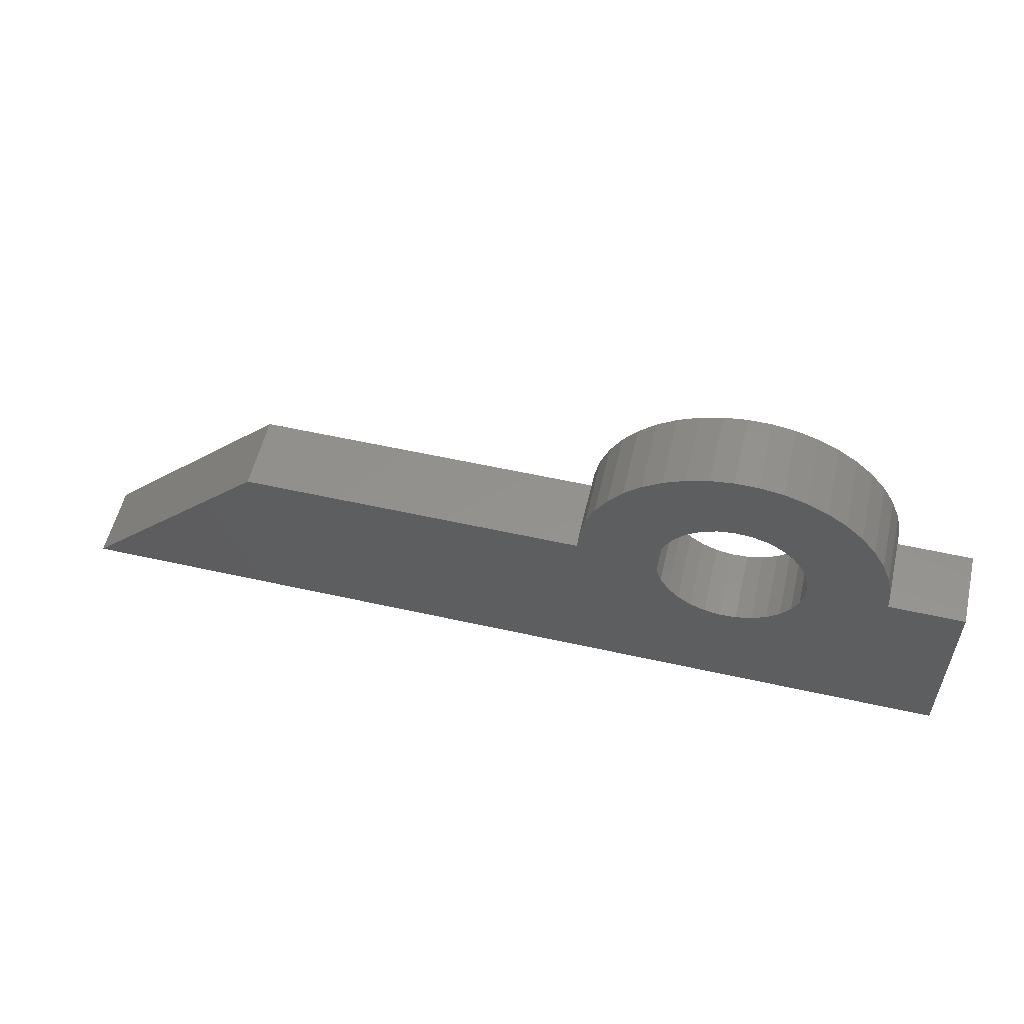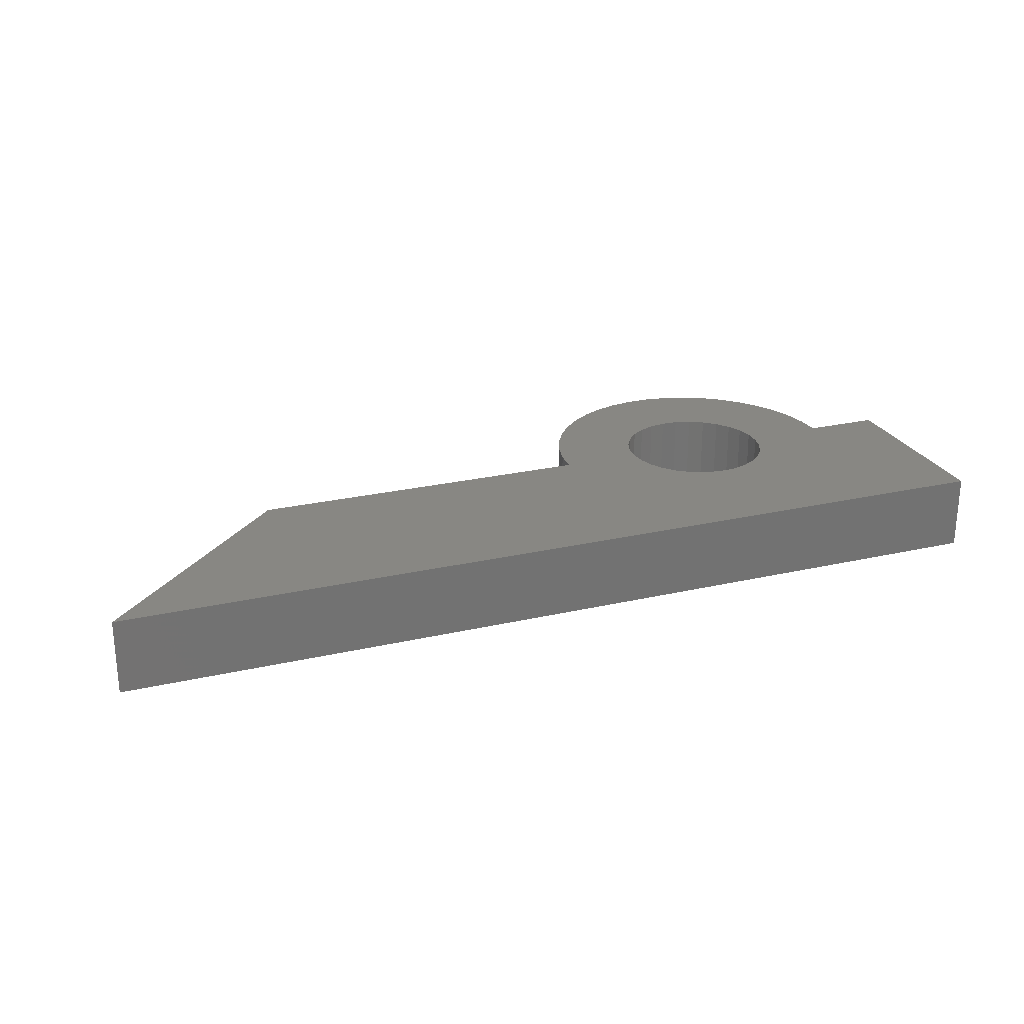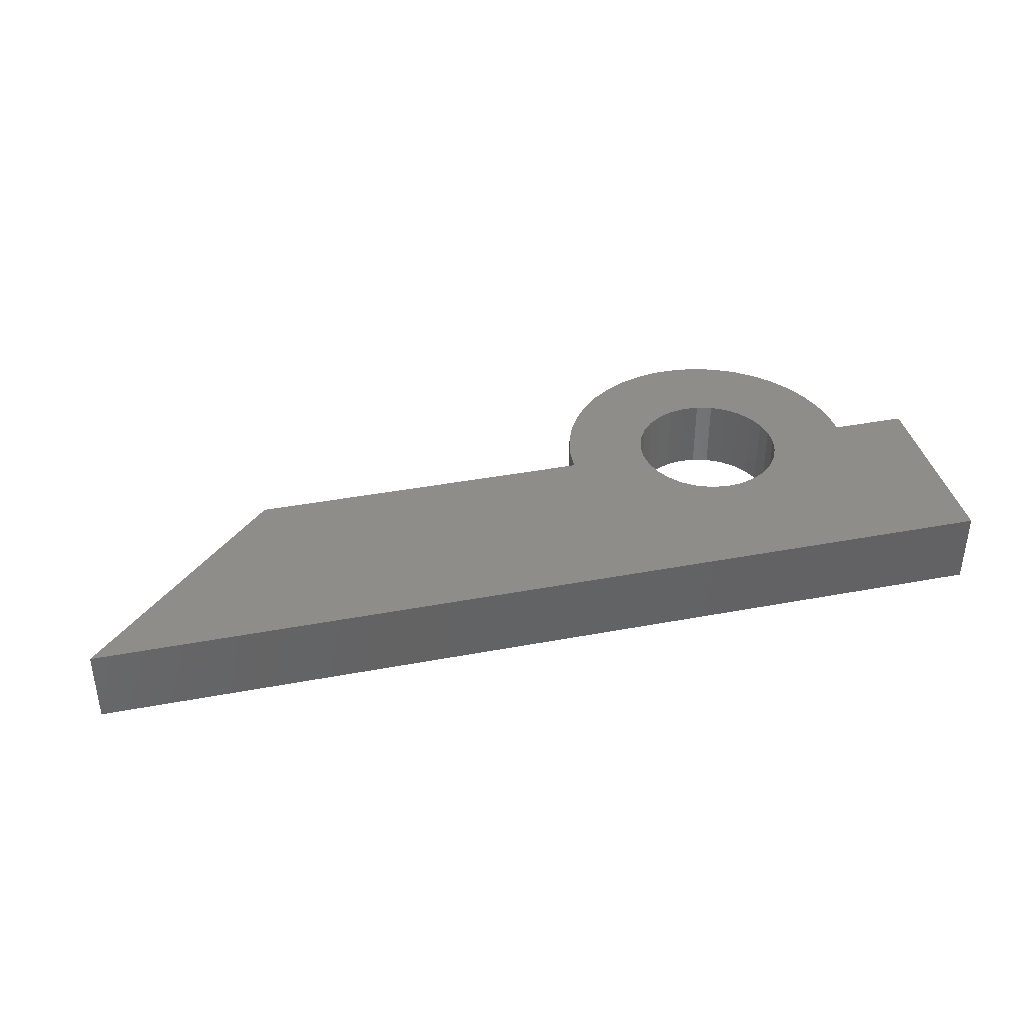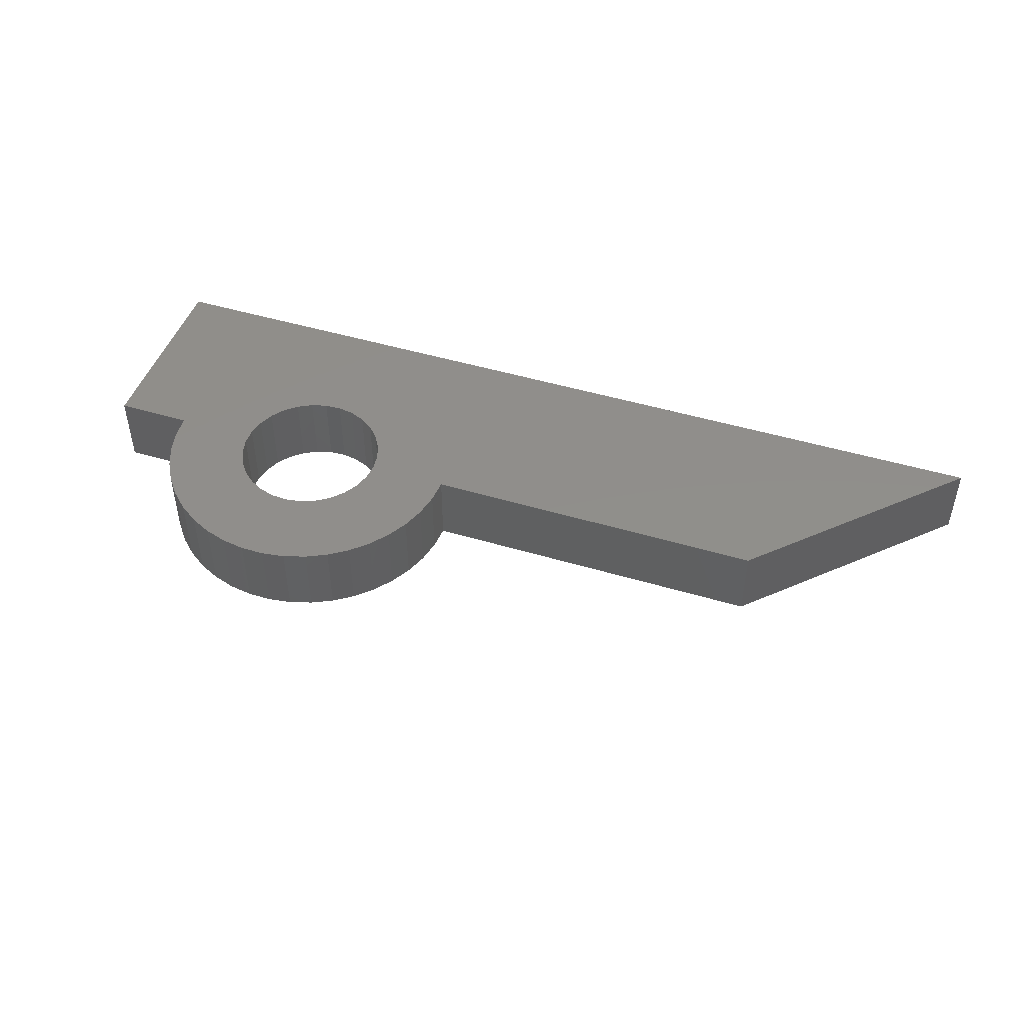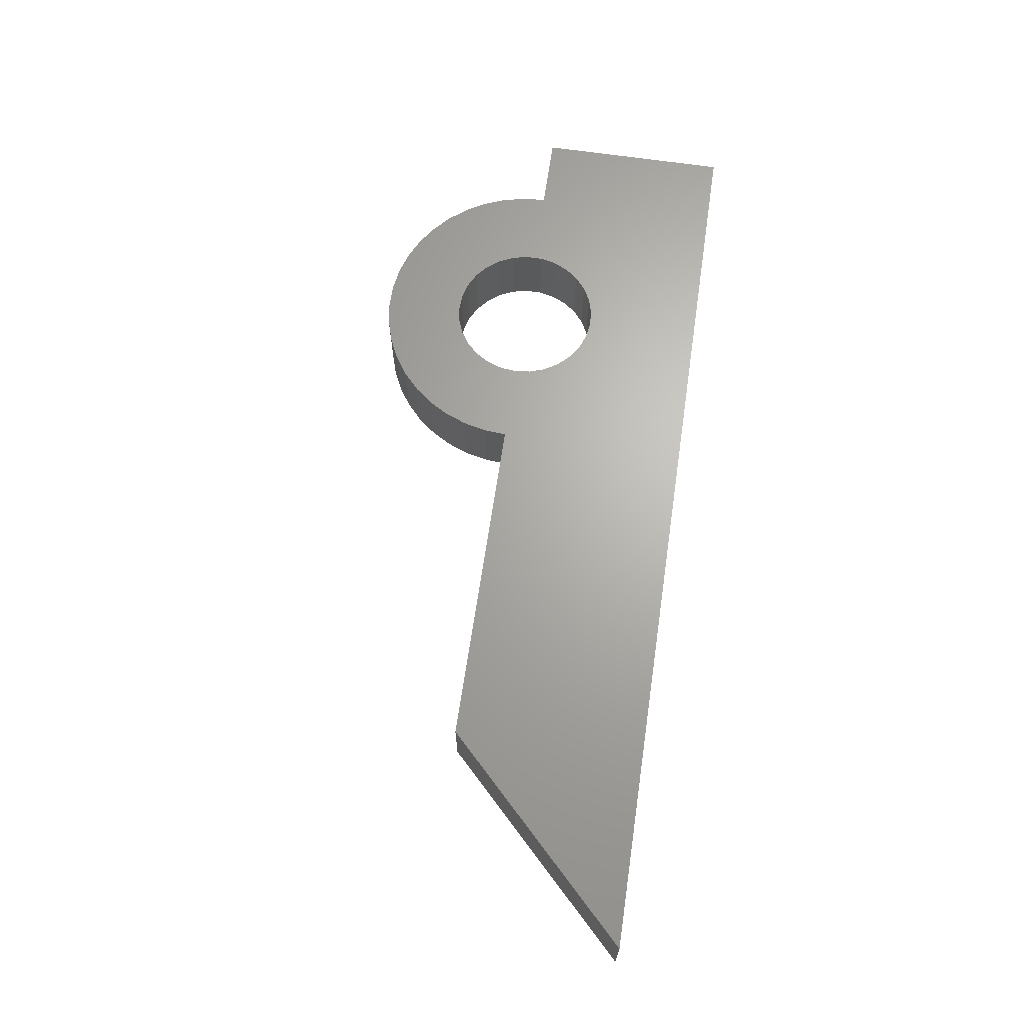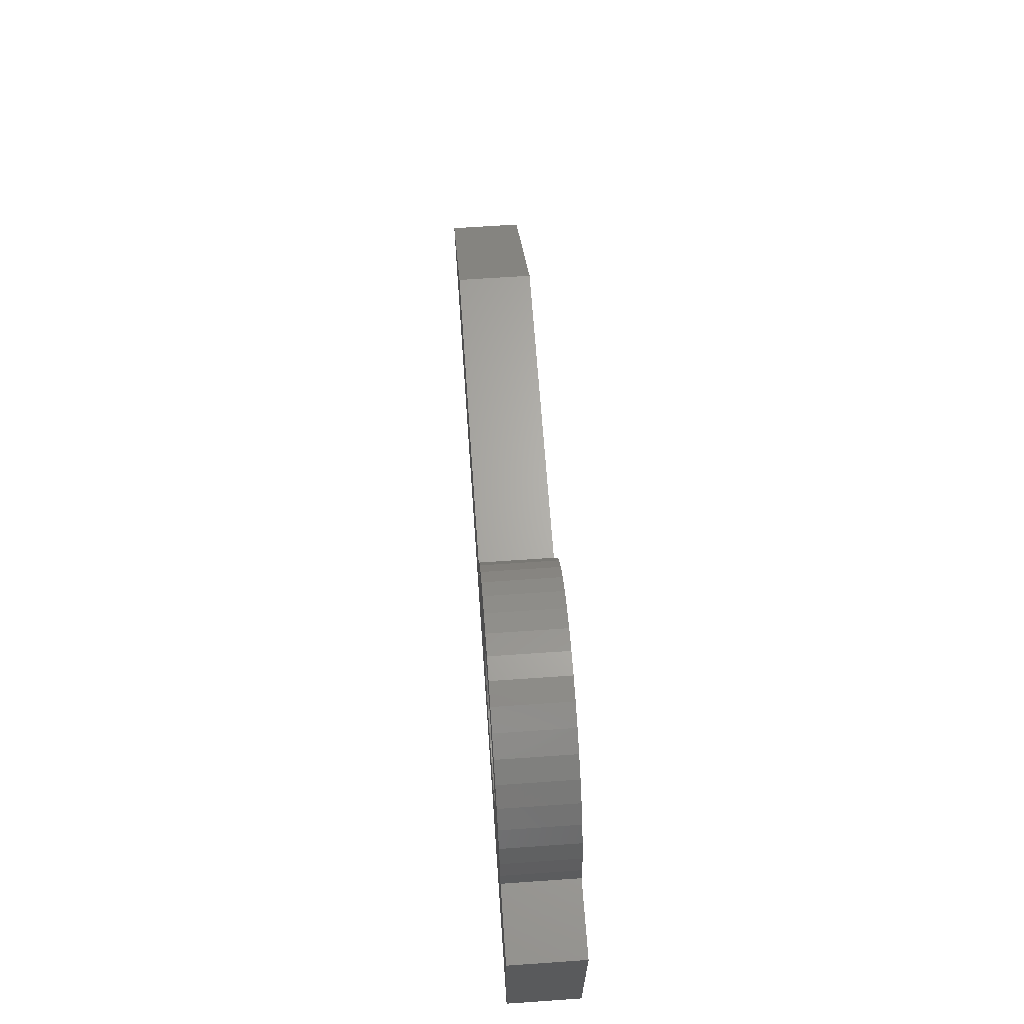
<metadata>
{"format":"stl","ext":"stl","renderer":"f3d","projection":"perspective","resolution":1024,"background":"white","views":[{"elev":55.8,"azim":-166.8,"up":"+Z"},{"elev":24.8,"azim":159.4,"up":"+Y"},{"elev":38.5,"azim":166.6,"up":"+Y"},{"elev":47.2,"azim":18.8,"up":"+Y"},{"elev":66.2,"azim":98.4,"up":"+Y"},{"elev":65.3,"azim":-94.0,"up":"+Z"}]}
</metadata>
<code>
# stl→obj: 110 verts, 220 faces
v 0.98 0 0
v 0 -0.08 0
v 0 0 0
v 0.98 -0.08 0
v 0 0 0.205
v 0 -0.08 0.205
v 0.775 0 0.205
v 0.775 -0.08 0.205
v 0.08 0 0.205
v 0.08 -0.08 0.205
v 0.41 0 0.205
v 0.41 -0.08 0.205
v 0.08184 0 0.2296
v 0.08184 -0.08 0.2296
v 0.08733 0 0.2536
v 0.08733 -0.08 0.2536
v 0.09634 0 0.2766
v 0.09634 -0.08 0.2766
v 0.1087 0 0.2979
v 0.1087 -0.08 0.2979
v 0.124 0 0.3172
v 0.124 -0.08 0.3172
v 0.1421 0 0.334
v 0.1421 -0.08 0.334
v 0.1625 0 0.3479
v 0.1625 -0.08 0.3479
v 0.1847 0 0.3586
v 0.1847 -0.08 0.3586
v 0.2083 0 0.3659
v 0.2083 -0.08 0.3659
v 0.2327 0 0.3695
v 0.2327 -0.08 0.3695
v 0.2573 0 0.3695
v 0.2573 -0.08 0.3695
v 0.2817 0 0.3659
v 0.2817 -0.08 0.3659
v 0.3053 0 0.3586
v 0.3053 -0.08 0.3586
v 0.3275 0 0.3479
v 0.3275 -0.08 0.3479
v 0.3479 0 0.334
v 0.3479 -0.08 0.334
v 0.366 0 0.3172
v 0.366 -0.08 0.3172
v 0.3813 0 0.2979
v 0.3813 -0.08 0.2979
v 0.3937 0 0.2766
v 0.3937 -0.08 0.2766
v 0.4027 -0.08 0.2536
v 0.4027 0 0.2536
v 0.4082 0 0.2296
v 0.4082 -0.08 0.2296
v 0.3231 0 0.2222
v 0.325 0 0.205
v 0.325 -0.08 0.205
v 0.3231 -0.08 0.2222
v 0.3176 0 0.2386
v 0.3176 -0.08 0.2386
v 0.3087 0 0.2534
v 0.3087 -0.08 0.2534
v 0.2968 0 0.266
v 0.2968 -0.08 0.266
v 0.2825 0 0.2757
v 0.2825 -0.08 0.2757
v 0.2664 0 0.2821
v 0.2664 -0.08 0.2821
v 0.2493 0 0.2849
v 0.2493 -0.08 0.2849
v 0.2321 0 0.2839
v 0.2321 -0.08 0.2839
v 0.2154 0 0.2793
v 0.2154 -0.08 0.2793
v 0.2001 0 0.2712
v 0.2001 -0.08 0.2712
v 0.1869 0 0.26
v 0.1869 -0.08 0.26
v 0.1765 0 0.2462
v 0.1765 -0.08 0.2462
v 0.1692 0 0.2305
v 0.1692 -0.08 0.2305
v 0.1655 0 0.2136
v 0.1655 -0.08 0.2136
v 0.1655 0 0.1964
v 0.1655 -0.08 0.1964
v 0.1692 0 0.1795
v 0.1692 -0.08 0.1795
v 0.1765 0 0.1638
v 0.1765 -0.08 0.1638
v 0.1869 0 0.15
v 0.1869 -0.08 0.15
v 0.2001 0 0.1388
v 0.2001 -0.08 0.1388
v 0.2154 0 0.1307
v 0.2154 -0.08 0.1307
v 0.2321 0 0.1261
v 0.2321 -0.08 0.1261
v 0.2493 0 0.1251
v 0.2493 -0.08 0.1251
v 0.2664 0 0.1279
v 0.2664 -0.08 0.1279
v 0.2825 -0.08 0.1343
v 0.2825 0 0.1343
v 0.2968 0 0.144
v 0.2968 -0.08 0.144
v 0.3087 0 0.1566
v 0.3087 -0.08 0.1566
v 0.3176 0 0.1714
v 0.3176 -0.08 0.1714
v 0.3231 0 0.1878
v 0.3231 -0.08 0.1878
f 1 2 3
f 1 4 2
f 5 3 2
f 5 2 6
f 7 4 1
f 7 8 4
f 9 5 6
f 9 6 10
f 11 8 7
f 11 12 8
f 13 9 10
f 13 10 14
f 15 14 16
f 15 13 14
f 17 16 18
f 17 15 16
f 19 18 20
f 19 17 18
f 21 20 22
f 21 19 20
f 23 22 24
f 23 21 22
f 25 24 26
f 25 23 24
f 27 26 28
f 27 25 26
f 29 28 30
f 29 27 28
f 31 30 32
f 31 29 30
f 33 32 34
f 33 31 32
f 35 34 36
f 35 33 34
f 37 36 38
f 37 35 36
f 39 37 38
f 39 38 40
f 41 39 40
f 41 40 42
f 43 41 42
f 43 42 44
f 45 43 44
f 45 44 46
f 47 45 46
f 47 46 48
f 47 48 49
f 50 47 49
f 51 49 52
f 51 52 12
f 51 50 49
f 11 51 12
f 53 54 55
f 53 55 56
f 57 56 58
f 57 53 56
f 59 58 60
f 59 57 58
f 61 60 62
f 61 59 60
f 63 62 64
f 63 61 62
f 65 64 66
f 65 63 64
f 67 66 68
f 67 65 66
f 69 68 70
f 69 67 68
f 71 70 72
f 71 69 70
f 73 71 72
f 73 72 74
f 75 73 74
f 75 74 76
f 77 76 78
f 77 75 76
f 79 78 80
f 79 77 78
f 81 80 82
f 81 79 80
f 83 82 84
f 83 81 82
f 85 84 86
f 85 83 84
f 87 86 88
f 87 85 86
f 89 88 90
f 89 87 88
f 91 90 92
f 91 89 90
f 93 92 94
f 93 91 92
f 95 94 96
f 95 93 94
f 97 96 98
f 97 95 96
f 99 98 100
f 99 100 101
f 99 97 98
f 102 99 101
f 103 101 104
f 103 102 101
f 105 104 106
f 105 103 104
f 107 106 108
f 107 105 106
f 109 108 110
f 109 107 108
f 54 110 55
f 54 109 110
f 9 3 5
f 91 3 89
f 87 3 9
f 87 89 3
f 93 3 91
f 85 87 9
f 95 3 93
f 83 85 9
f 97 3 95
f 81 9 13
f 81 83 9
f 99 3 97
f 79 13 15
f 79 15 17
f 79 81 13
f 77 17 19
f 77 79 17
f 75 19 21
f 75 77 19
f 23 75 21
f 23 73 75
f 25 73 23
f 25 71 73
f 27 71 25
f 29 69 71
f 29 71 27
f 31 67 69
f 31 69 29
f 11 103 105
f 11 105 107
f 11 107 109
f 11 109 54
f 33 67 31
f 51 54 53
f 51 11 54
f 35 65 67
f 35 67 33
f 50 51 53
f 50 53 57
f 37 63 65
f 37 65 35
f 47 50 57
f 39 61 63
f 39 63 37
f 45 57 59
f 45 47 57
f 41 61 39
f 43 59 61
f 43 45 59
f 43 61 41
f 1 11 7
f 1 103 11
f 1 99 102
f 1 102 103
f 1 3 99
f 10 6 2
f 92 90 2
f 88 10 2
f 88 2 90
f 94 92 2
f 86 10 88
f 96 94 2
f 84 10 86
f 98 96 2
f 82 14 10
f 82 10 84
f 100 98 2
f 80 16 14
f 80 18 16
f 80 14 82
f 78 20 18
f 78 18 80
f 76 22 20
f 76 20 78
f 24 22 76
f 24 76 74
f 26 24 74
f 26 74 72
f 28 26 72
f 30 72 70
f 30 28 72
f 32 70 68
f 32 30 70
f 12 106 104
f 12 108 106
f 12 110 108
f 12 55 110
f 34 32 68
f 52 56 55
f 52 55 12
f 36 68 66
f 36 34 68
f 49 56 52
f 49 58 56
f 38 66 64
f 38 36 66
f 48 58 49
f 40 64 62
f 40 38 64
f 46 60 58
f 46 58 48
f 42 40 62
f 44 62 60
f 44 60 46
f 44 42 62
f 4 8 12
f 4 12 104
f 4 101 100
f 4 104 101
f 4 100 2

</code>
